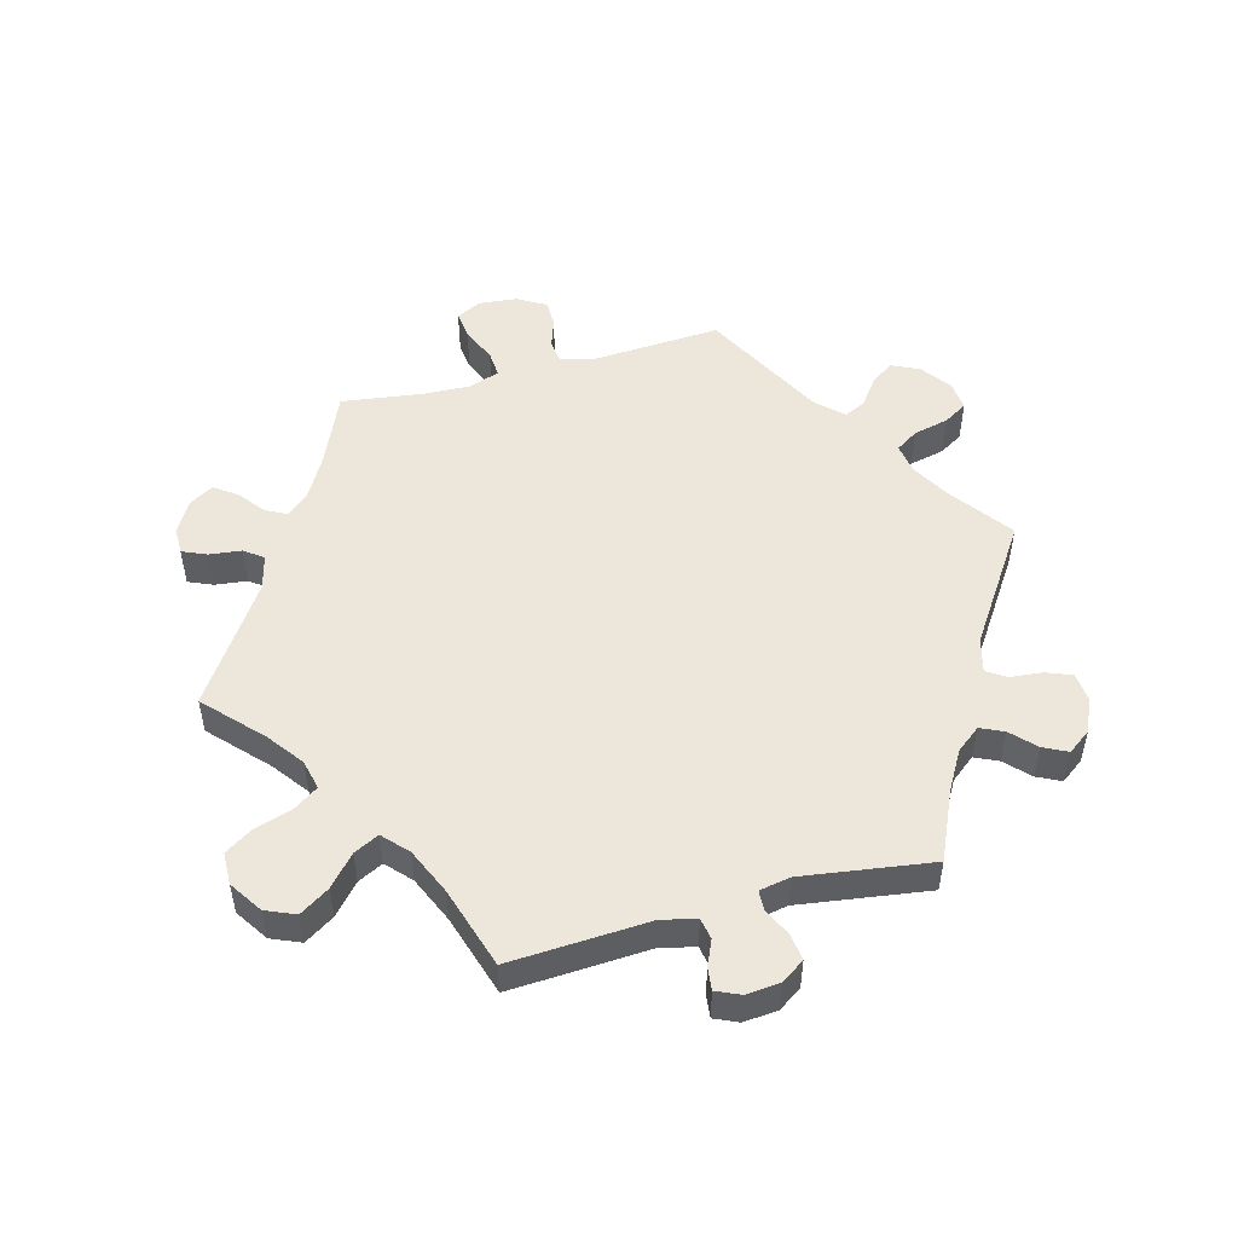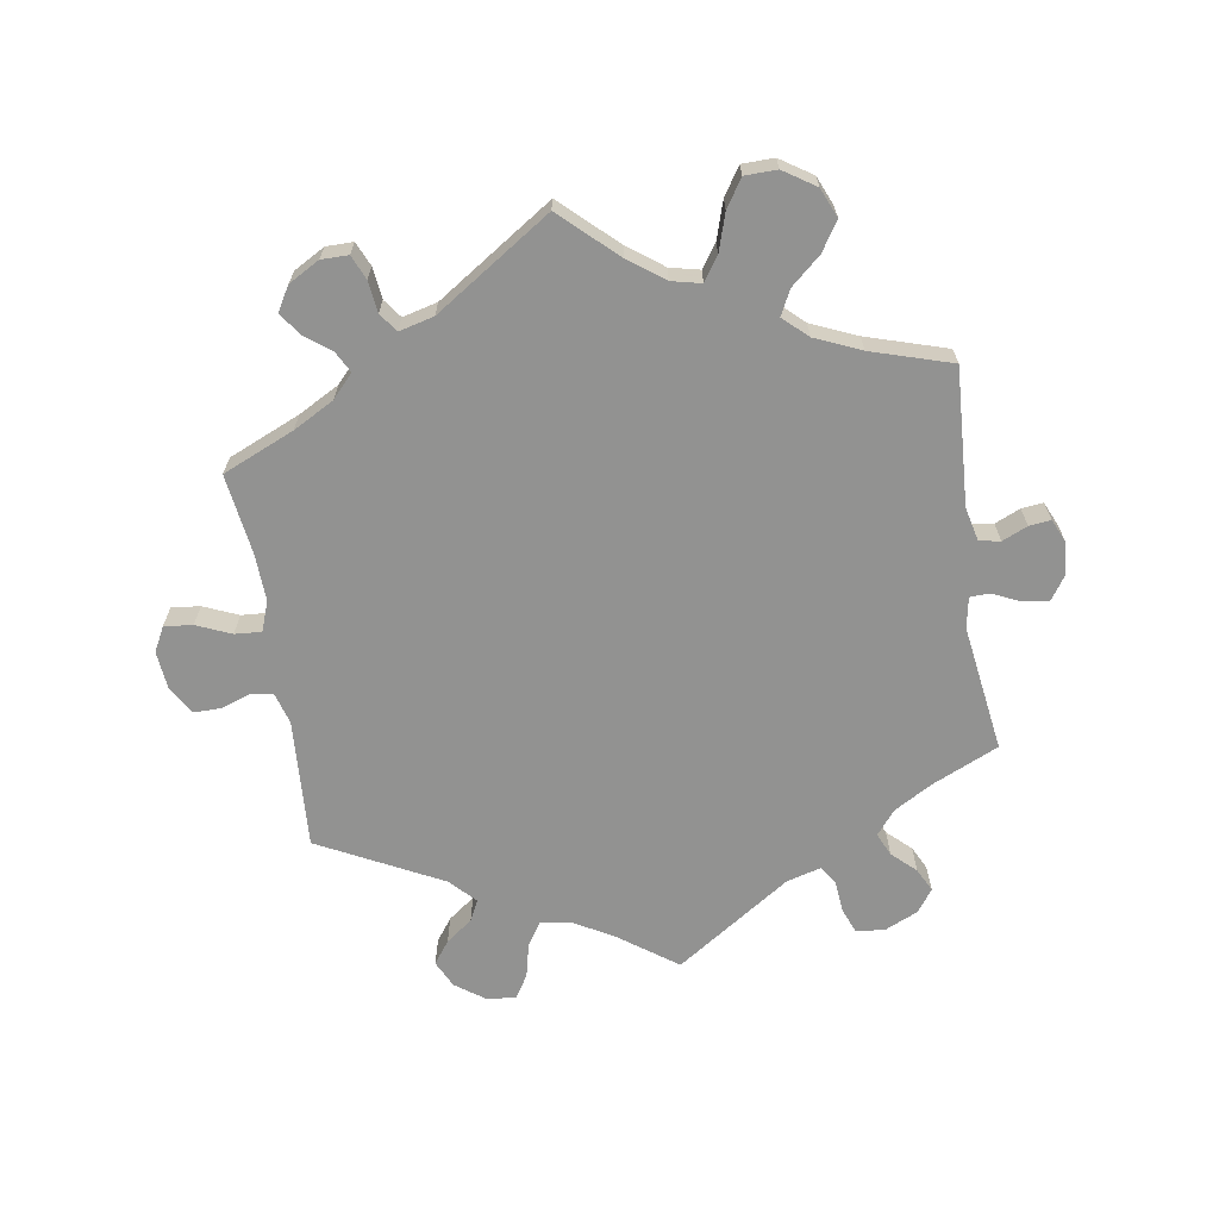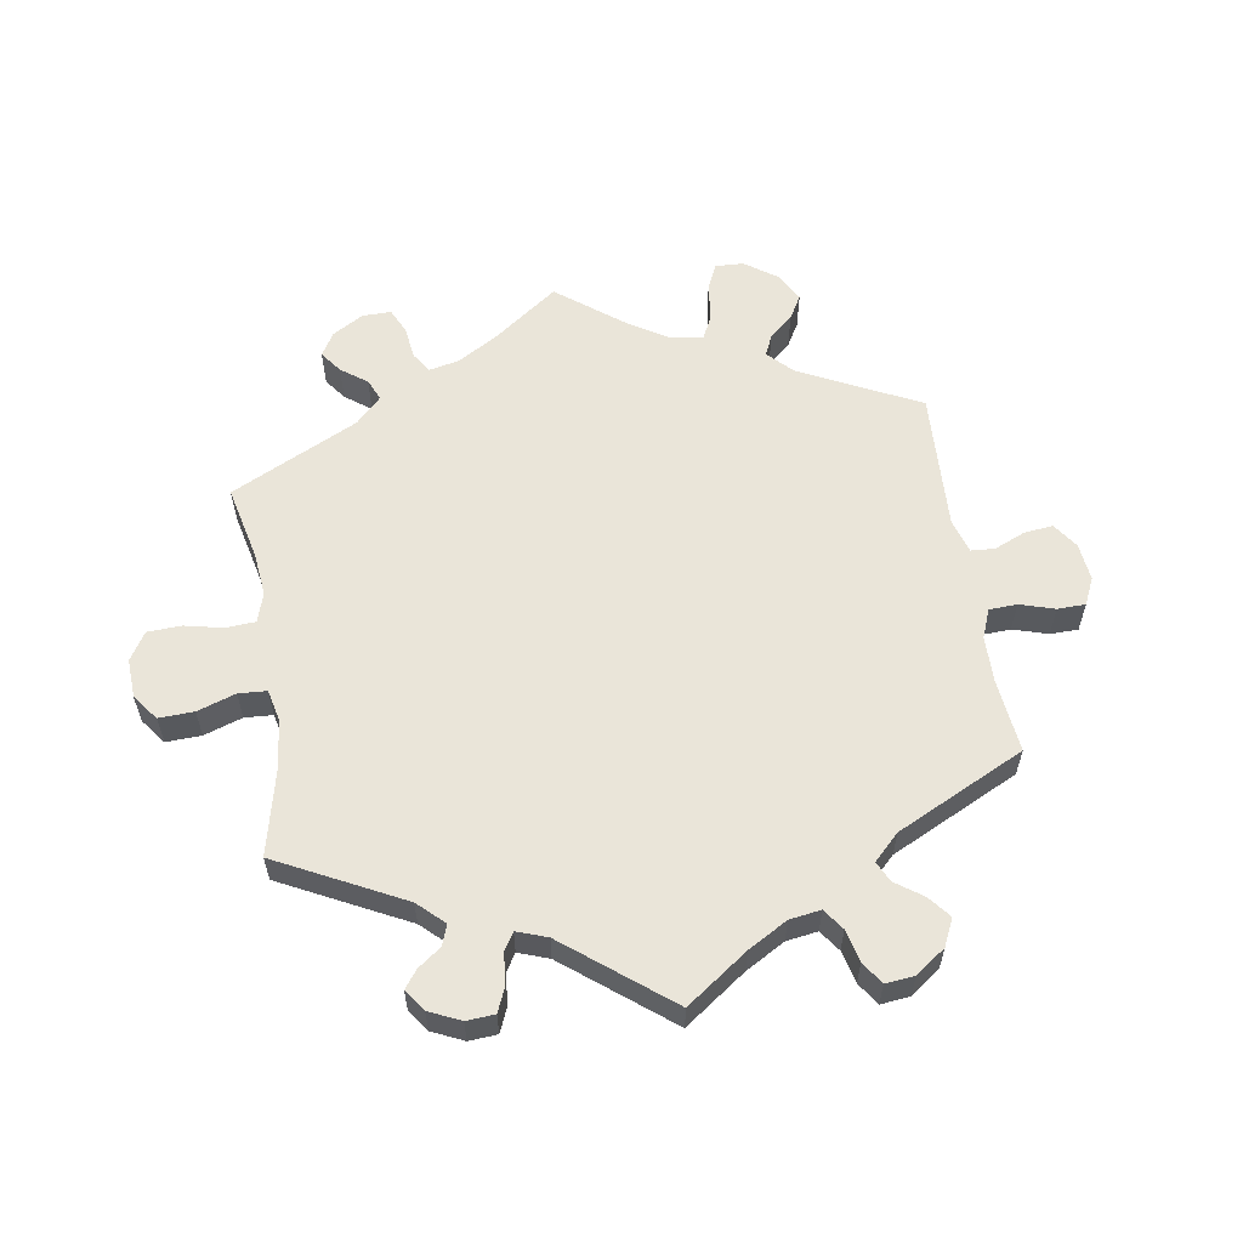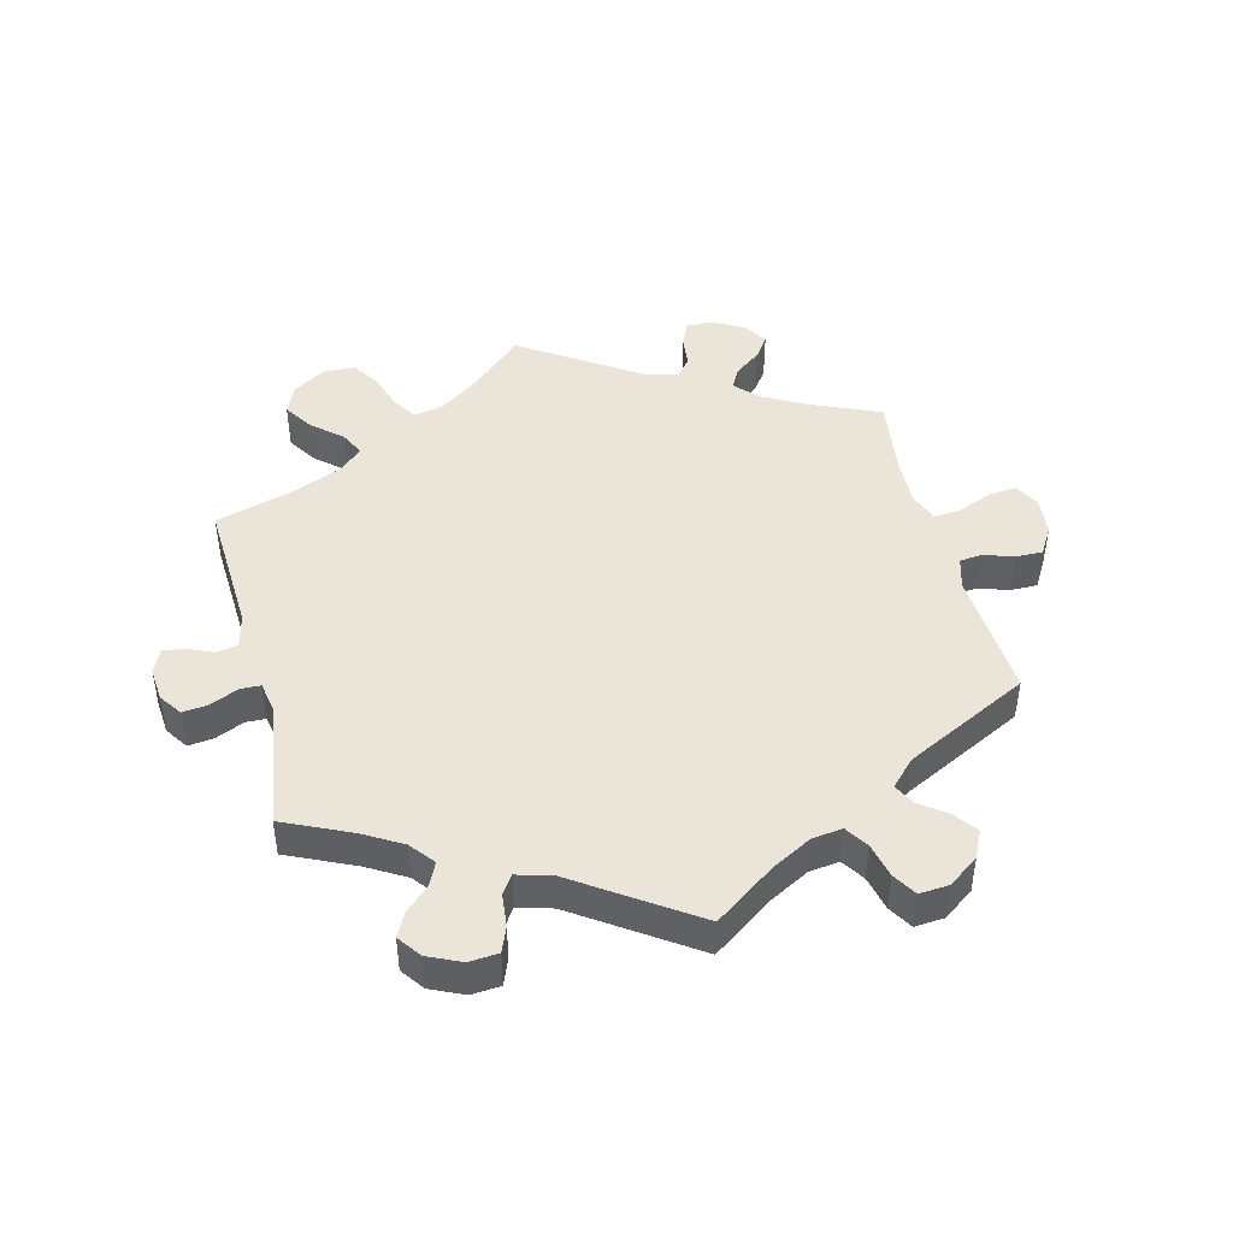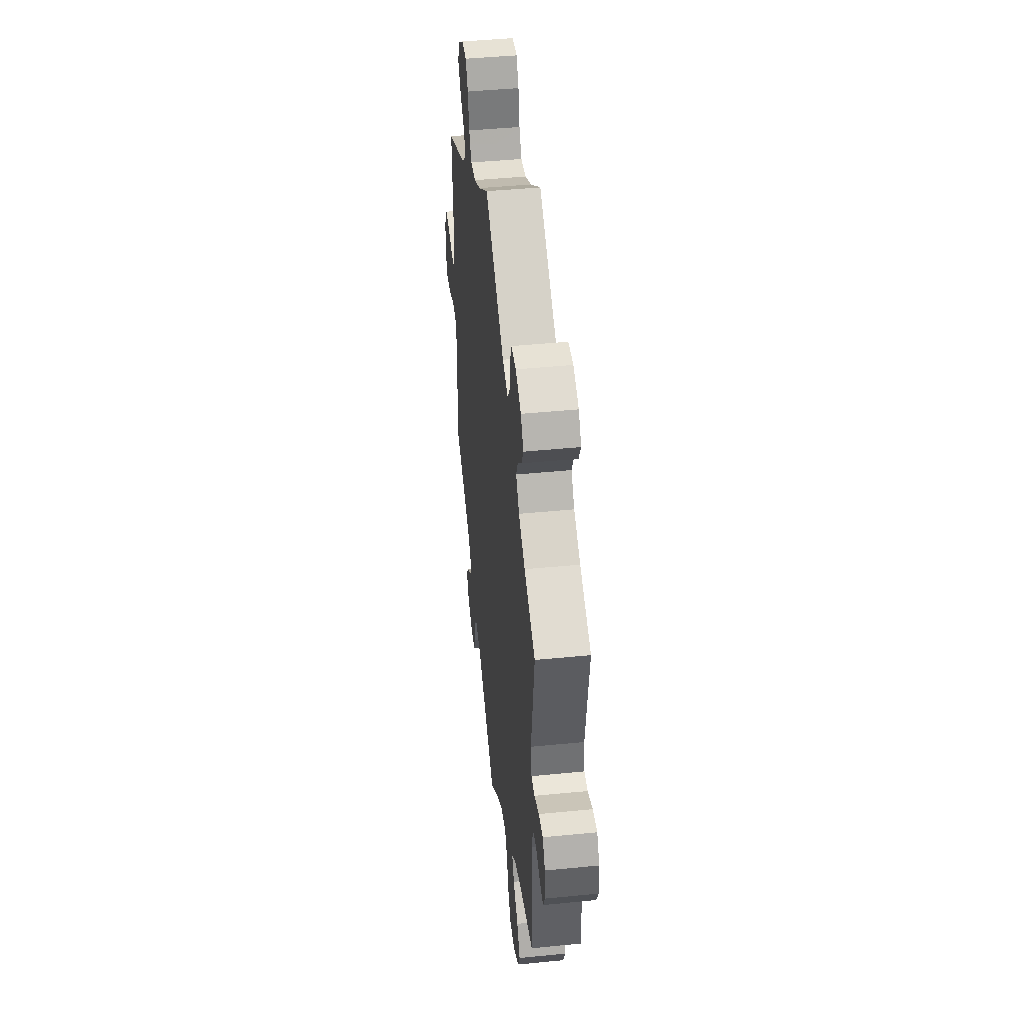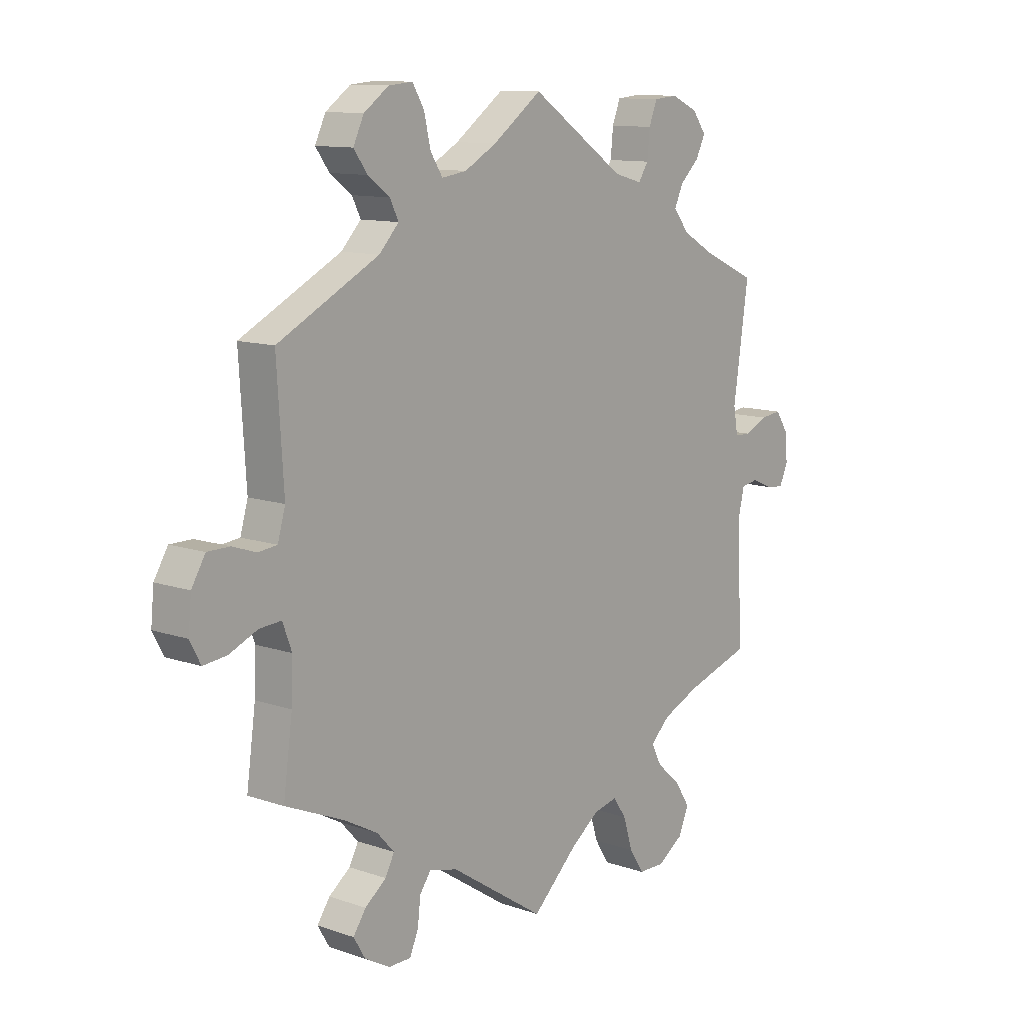
<metadata>
{"format":"obj","ext":"obj","renderer":"f3d","projection":"perspective","resolution":1024,"background":"white","views":[{"elev":50.3,"azim":-105.2,"up":"+Y"},{"elev":-66.2,"azim":-171.0,"up":"+Y"},{"elev":58.1,"azim":-69.0,"up":"+Y"},{"elev":44.7,"azim":-13.9,"up":"+Y"},{"elev":45.5,"azim":-96.5,"up":"+Z"},{"elev":11.5,"azim":129.7,"up":"+Z"}]}
</metadata>
<code>
v -0.362 0.07 -0.5
v 0.16 0.07 0.515
v 0.338 0.07 0.412
v -0.392 0.07 -0.547
v -0.22 0.07 -0.522
v -0.525 0.07 -0.089
v 0.577 0.07 -0.058
v -0.32 0.07 -0.628
v 0.316 0.07 0.635
v -0.648 0.07 -0.05
v -0.33 0.07 0.606
v 0.576 0.07 0.044
v -0.336 0.07 0.434
v 0.516 0.07 -0.103
v -0.572 0.07 -0.028
v 0.694 0.07 0.015
v 0.539 0.07 0.048
v -0.294 0.07 -0.418
v -0.507 0.07 0.104
v -0.41 0.07 0.545
v -0.635 0.07 0.079
v -0.239 0.07 -0.582
v 0.339 0.07 -0.467
v 0.333 0.07 -0.602
v -0.146 0.07 -0.495
v 0.365 0.07 0.6
v 0.679 0.07 -0.087
v 0 0.07 -0.62
v -0.66 0.07 0.042
v 0.097 0.07 0.55
v 0.381 0.07 -0.499
v 0.233 0.07 0.545
v -0.516 0.07 0.054
v -0.262 0.07 0.509
v 0.209 0.07 0.508
v 0.406 0.07 -0.535
v -0.665 0.07 -0.012
v -0.407 0.07 -0.35
v 0.299 0.07 0.453
v -0.372 0.07 -0.594
v 0.321 0.07 -0.433
v -0.187 0.07 0.494
v 0.633 0.07 -0.082
v 0.7 0.07 -0.047
v 0.524 0.07 0.1
v 0.246 0.07 0.601
v -0.537 0.07 -0.31
v 0.421 0.07 -0.36
v 0.289 0.07 -0.602
v -0.613 0.07 -0.046
v -0.367 0.07 0.395
v 0.534 0.07 -0.055
v 0.355 0.07 -0.396
v -0.267 0.07 0.561
v -0.242 0.07 0.479
v -0.548 0.07 0.053
v 0.537 0.07 0.31
v 0.386 0.07 0.556
v -0.194 0.07 -0.484
v 0.269 0.07 0.639
v 0.519 0.07 -0.18
v -0.429 0.07 0.359
v -0.314 0.07 -0.458
v -0.089 0.07 -0.537
v -0.537 0.07 0.31
v -0.383 0.07 0.582
v 0.272 0.07 -0.563
v -0 0.07 0.62
v 0.537 0.07 -0.31
v 0.667 0.07 0.06
v 0.383 0.07 -0.574
v 0.359 0.07 0.519
v -0.333 0.07 -0.382
v 0.266 0.07 -0.512
v -0.538 0.07 -0.034
v -0.283 0.07 0.602
v 0.316 0.07 0.487
v 0.623 0.07 0.06
v 0.188 0.07 -0.496
v -0.353 0.07 0.471
v -0.268 0.07 -0.627
v -0.391 0.07 0.507
v -0.594 0.07 0.074
v 0.244 0.07 -0.482
v -0.362 -0 -0.5
v 0.16 -0 0.515
v 0.338 -0 0.412
v -0.392 -0 -0.547
v -0.22 -0 -0.522
v -0.525 -0 -0.089
v 0.577 -0 -0.058
v -0.32 -0 -0.628
v 0.316 -0 0.635
v -0.648 -0 -0.05
v -0.33 -0 0.606
v 0.576 -0 0.044
v -0.336 -0 0.434
v 0.516 -0 -0.103
v -0.572 -0 -0.028
v 0.694 -0 0.015
v 0.539 -0 0.048
v -0.294 -0 -0.418
v -0.507 -0 0.104
v -0.41 -0 0.545
v -0.635 -0 0.079
v -0.239 -0 -0.582
v 0.339 -0 -0.467
v 0.333 -0 -0.602
v -0.146 -0 -0.495
v 0.365 -0 0.6
v 0.679 -0 -0.087
v 0 -0 -0.62
v -0.66 -0 0.042
v 0.097 -0 0.55
v 0.381 -0 -0.499
v 0.233 -0 0.545
v -0.516 -0 0.054
v -0.262 -0 0.509
v 0.209 -0 0.508
v 0.406 -0 -0.535
v -0.665 -0 -0.012
v -0.407 -0 -0.35
v 0.299 -0 0.453
v -0.372 -0 -0.594
v 0.321 -0 -0.433
v -0.187 -0 0.494
v 0.633 -0 -0.082
v 0.7 -0 -0.047
v 0.524 -0 0.1
v 0.246 -0 0.601
v -0.537 -0 -0.31
v 0.421 -0 -0.36
v 0.289 -0 -0.602
v -0.613 -0 -0.046
v -0.367 -0 0.395
v 0.534 -0 -0.055
v 0.355 -0 -0.396
v -0.267 -0 0.561
v -0.242 -0 0.479
v -0.548 -0 0.053
v 0.537 -0 0.31
v 0.386 -0 0.556
v -0.194 -0 -0.484
v 0.269 -0 0.639
v 0.519 -0 -0.18
v -0.429 -0 0.359
v -0.314 -0 -0.458
v -0.089 -0 -0.537
v -0.537 -0 0.31
v -0.383 -0 0.582
v 0.272 -0 -0.563
v -0 -0 0.62
v 0.537 -0 -0.31
v 0.667 -0 0.06
v 0.383 -0 -0.574
v 0.359 -0 0.519
v -0.333 -0 -0.382
v 0.266 -0 -0.512
v -0.538 -0 -0.034
v -0.283 -0 0.602
v 0.316 -0 0.487
v 0.623 -0 0.06
v 0.188 -0 -0.496
v -0.353 -0 0.471
v -0.268 -0 -0.627
v -0.391 -0 0.507
v -0.594 -0 0.074
v 0.244 -0 -0.482
f 61 69 48
f 14 61 48 53
f 52 14 53 41
f 44 27 43 7
f 44 7 52
f 16 44 52
f 12 78 70 16
f 17 12 16 52
f 45 17 52 41
f 3 57 45 41
f 26 58 72 77
f 26 77 39
f 9 26 39
f 32 46 60 9
f 35 32 9 39
f 2 35 39 3
f 42 68 30
f 55 42 30 2
f 11 76 54 34
f 11 34 55
f 66 11 55
f 80 82 20 66
f 13 80 66 55
f 51 13 55 2
f 19 65 62
f 33 19 62 51
f 29 21 83 56
f 29 56 33
f 37 29 33
f 15 50 10 37
f 75 15 37 33
f 6 75 33 51
f 38 47 6 51
f 40 4 1 63
f 40 63 18
f 8 40 18
f 5 22 81 8
f 59 5 8 18
f 25 59 18 73
f 79 28 64
f 84 79 64 25
f 24 49 67 74
f 24 74 84
f 71 24 84
f 23 31 36 71
f 41 23 71 84
f 73 38 51 2
f 25 73 2 3
f 41 84 25 3
f 132 153 145
f 137 132 145 98
f 125 137 98 136
f 91 127 111 128
f 136 91 128
f 136 128 100
f 100 154 162 96
f 136 100 96 101
f 125 136 101 129
f 125 129 141 87
f 161 156 142 110
f 123 161 110
f 123 110 93
f 93 144 130 116
f 123 93 116 119
f 87 123 119 86
f 114 152 126
f 86 114 126 139
f 118 138 160 95
f 139 118 95
f 139 95 150
f 150 104 166 164
f 139 150 164 97
f 86 139 97 135
f 146 149 103
f 135 146 103 117
f 140 167 105 113
f 117 140 113
f 117 113 121
f 121 94 134 99
f 117 121 99 159
f 135 117 159 90
f 135 90 131 122
f 147 85 88 124
f 102 147 124
f 102 124 92
f 92 165 106 89
f 102 92 89 143
f 157 102 143 109
f 148 112 163
f 109 148 163 168
f 158 151 133 108
f 168 158 108
f 168 108 155
f 155 120 115 107
f 168 155 107 125
f 86 135 122 157
f 87 86 157 109
f 87 109 168 125
f 48 132 137 53
f 53 137 125 41
f 41 125 107 23
f 23 107 115 31
f 31 115 120 36
f 36 120 155 71
f 71 155 108 24
f 24 108 133 49
f 49 133 151 67
f 67 151 158 74
f 74 158 168 84
f 84 168 163 79
f 79 163 112 28
f 28 112 148 64
f 64 148 109 25
f 25 109 143 59
f 59 143 89 5
f 5 89 106 22
f 22 106 165 81
f 81 165 92 8
f 8 92 124 40
f 40 124 88 4
f 4 88 85 1
f 1 85 147 63
f 63 147 102 18
f 18 102 157 73
f 73 157 122 38
f 38 122 131 47
f 47 131 90 6
f 6 90 159 75
f 75 159 99 15
f 15 99 134 50
f 50 134 94 10
f 10 94 121 37
f 37 121 113 29
f 29 113 105 21
f 21 105 167 83
f 83 167 140 56
f 56 140 117 33
f 33 117 103 19
f 19 103 149 65
f 65 149 146 62
f 62 146 135 51
f 51 135 97 13
f 13 97 164 80
f 80 164 166 82
f 82 166 104 20
f 20 104 150 66
f 66 150 95 11
f 11 95 160 76
f 76 160 138 54
f 54 138 118 34
f 34 118 139 55
f 55 139 126 42
f 42 126 152 68
f 68 152 114 30
f 30 114 86 2
f 2 86 119 35
f 35 119 116 32
f 32 116 130 46
f 46 130 144 60
f 60 144 93 9
f 9 93 110 26
f 26 110 142 58
f 58 142 156 72
f 72 156 161 77
f 77 161 123 39
f 39 123 87 3
f 3 87 141 57
f 57 141 129 45
f 45 129 101 17
f 17 101 96 12
f 12 96 162 78
f 78 162 154 70
f 70 154 100 16
f 16 100 128 44
f 44 128 111 27
f 27 111 127 43
f 43 127 91 7
f 7 91 136 52
f 52 136 98 14
f 14 98 145 61
f 61 145 153 69
f 69 153 132 48

</code>
